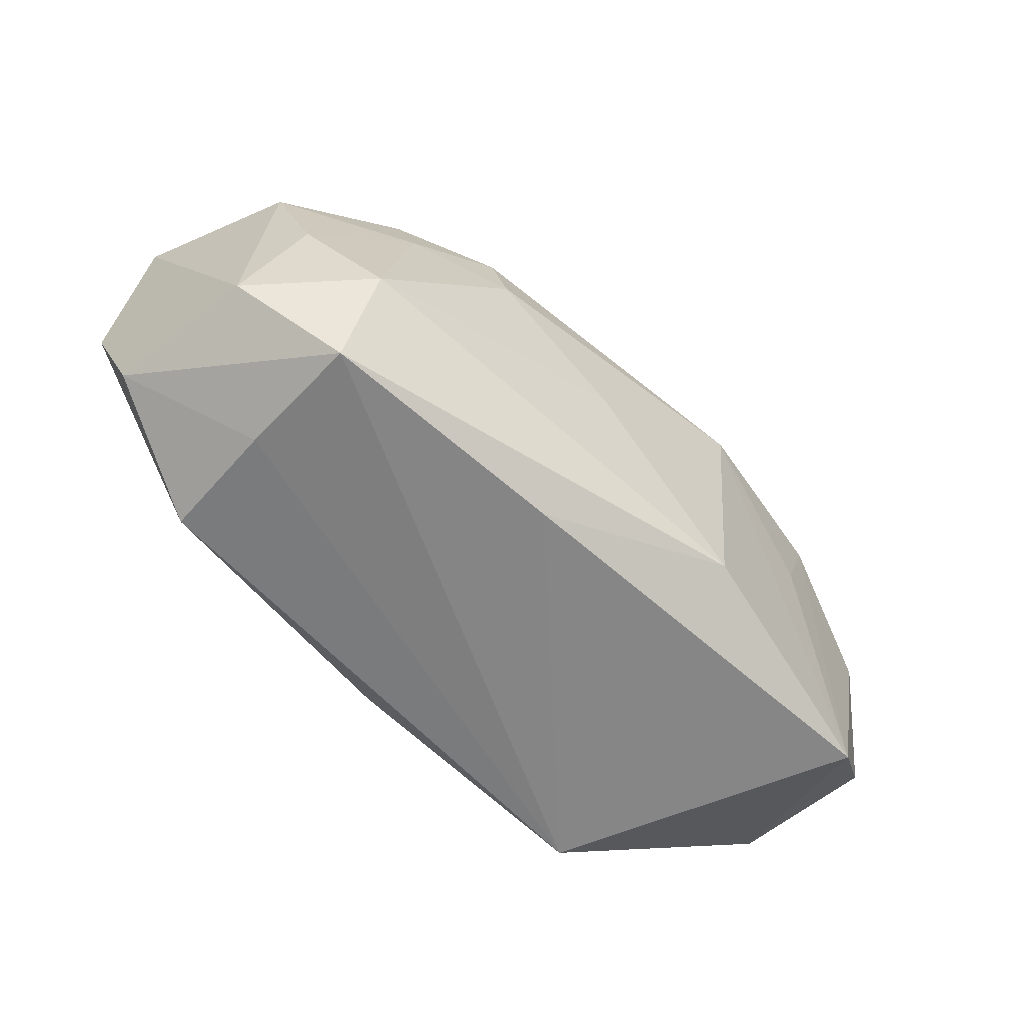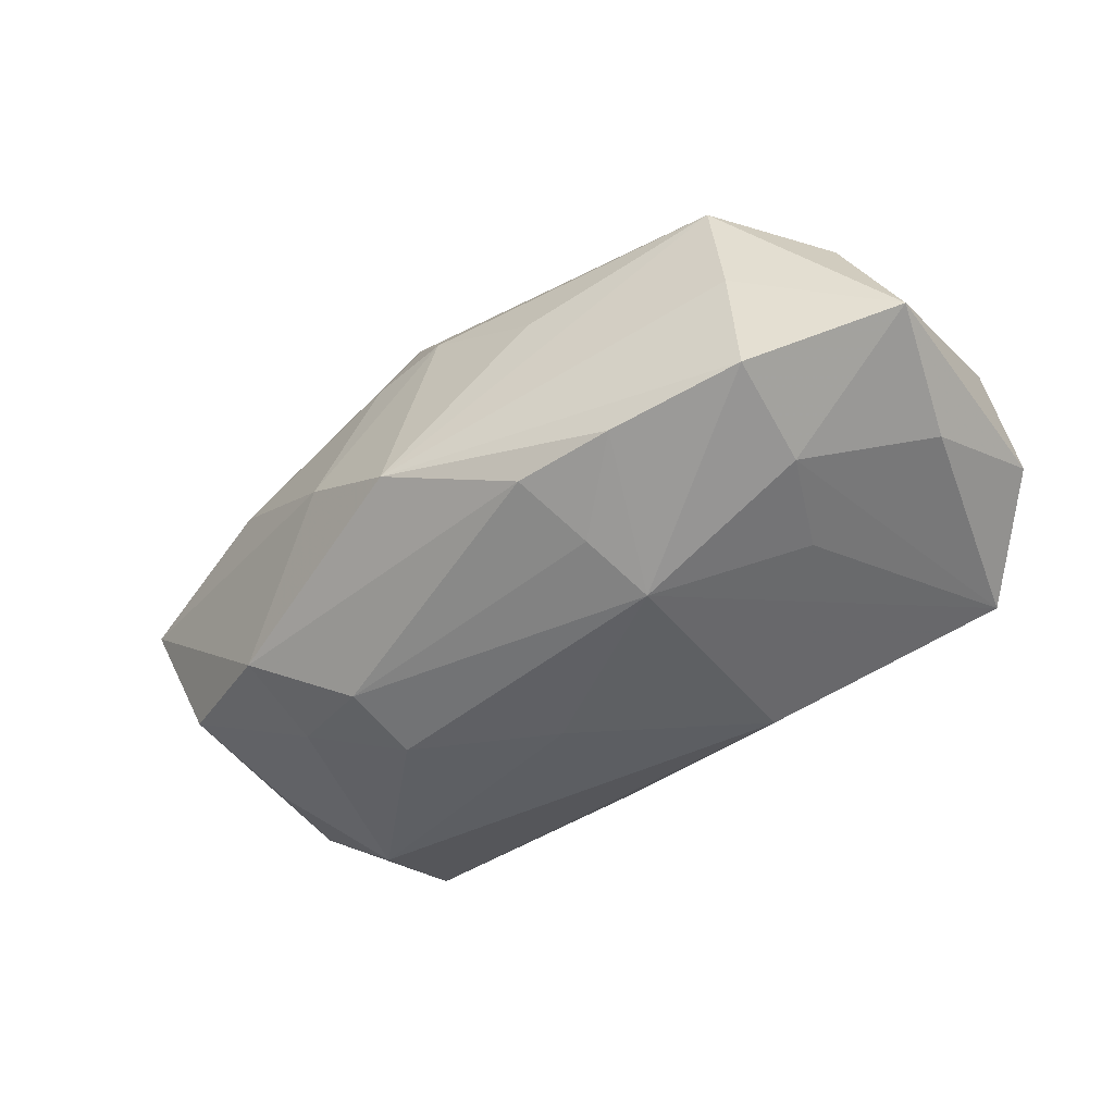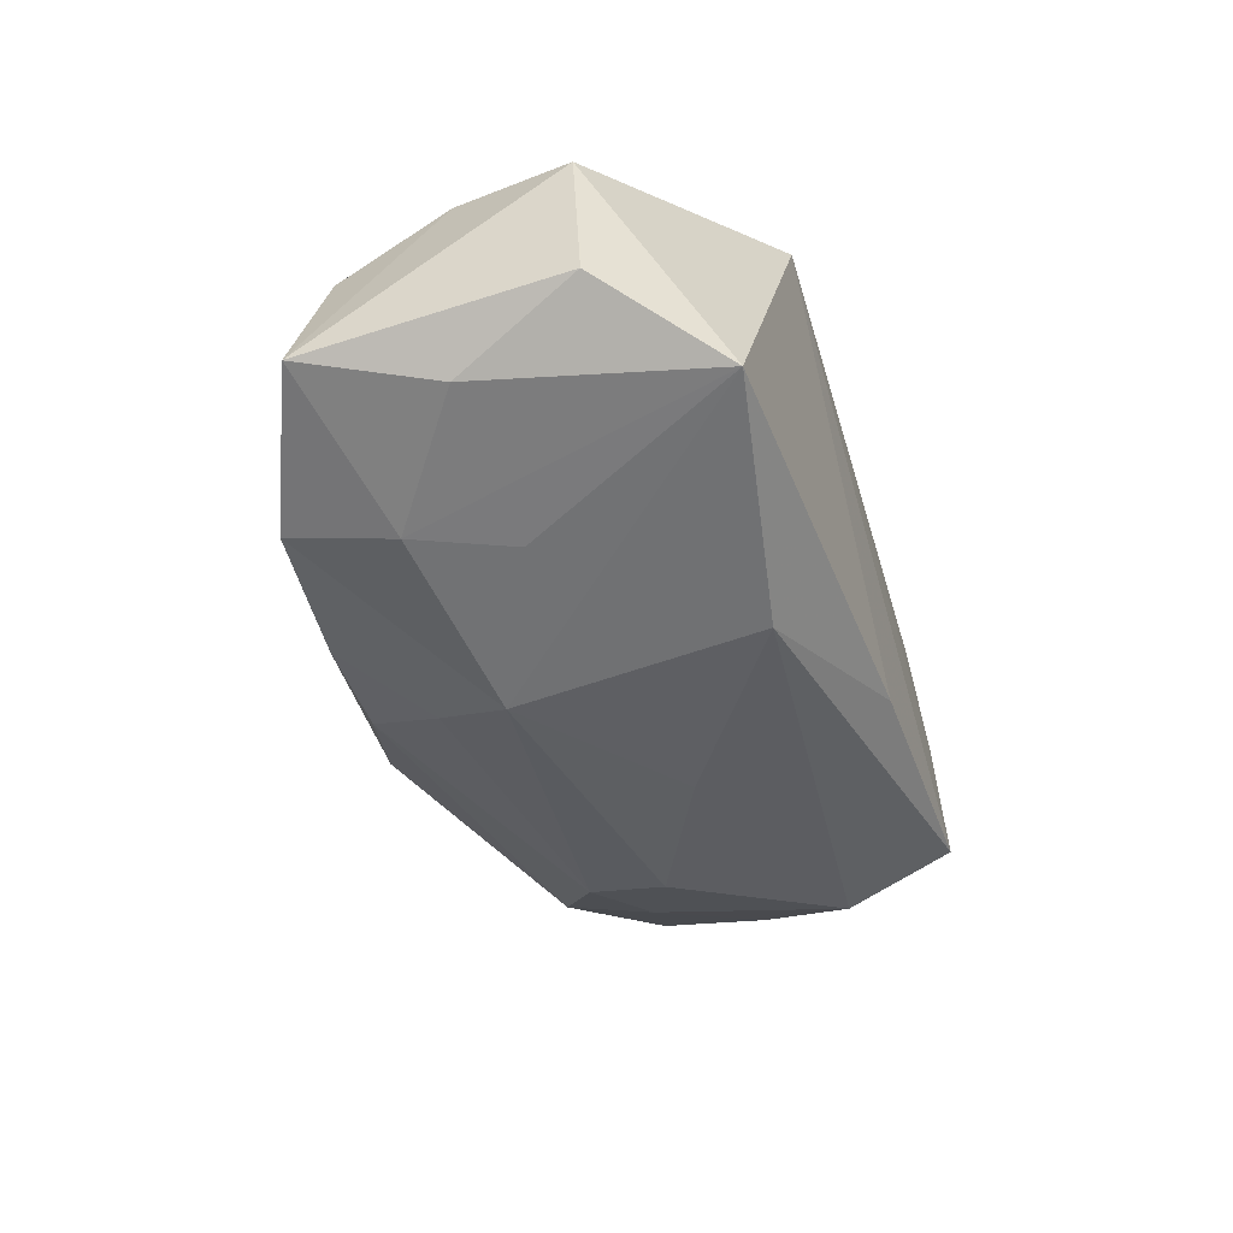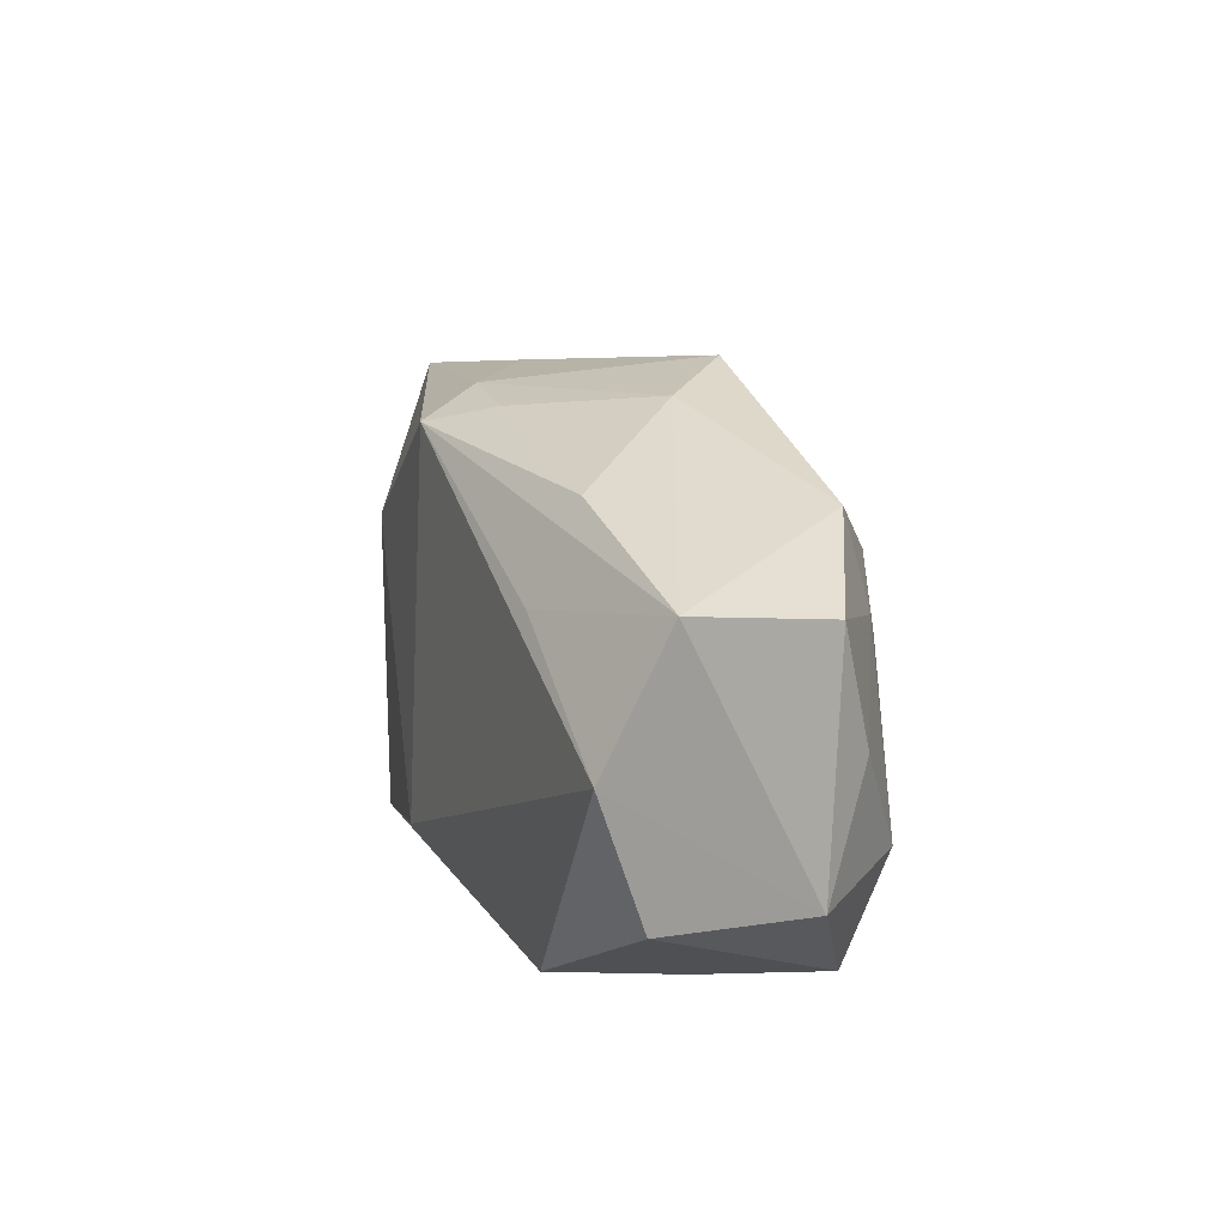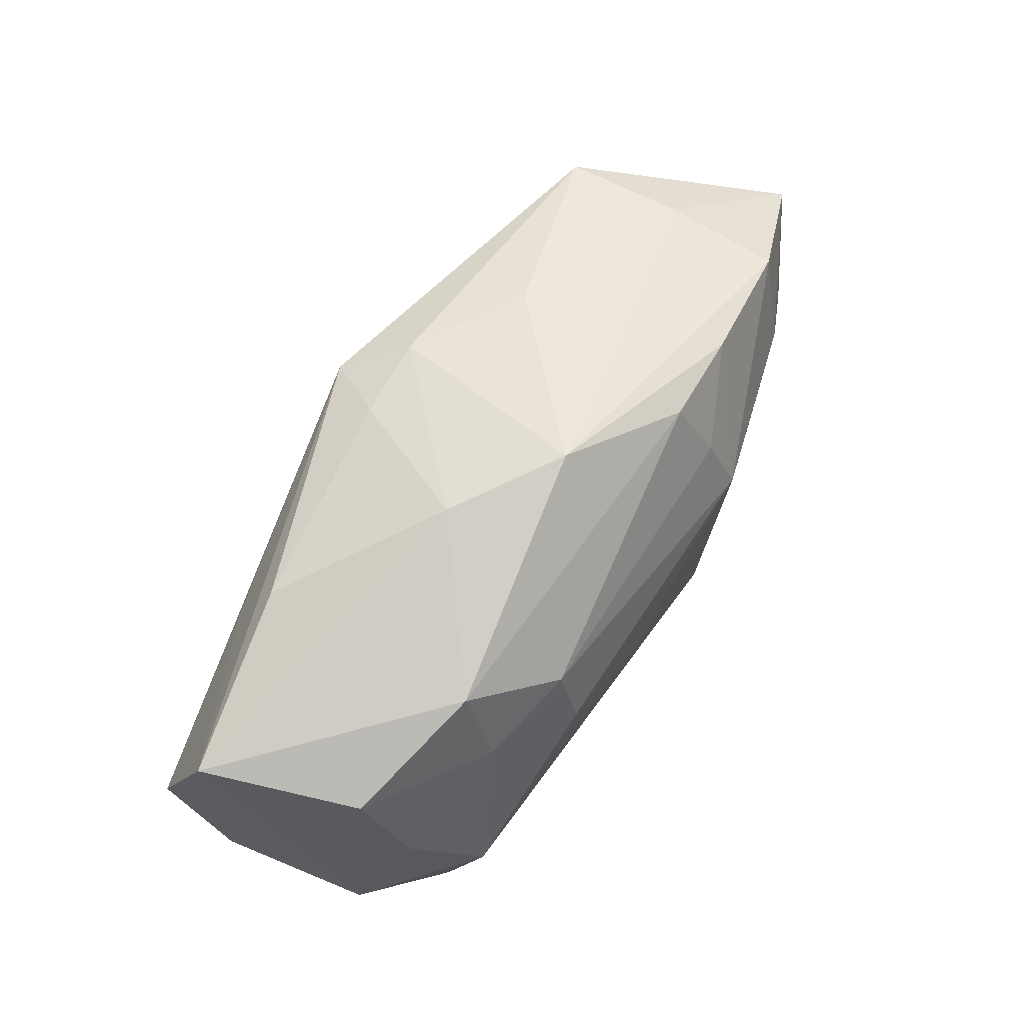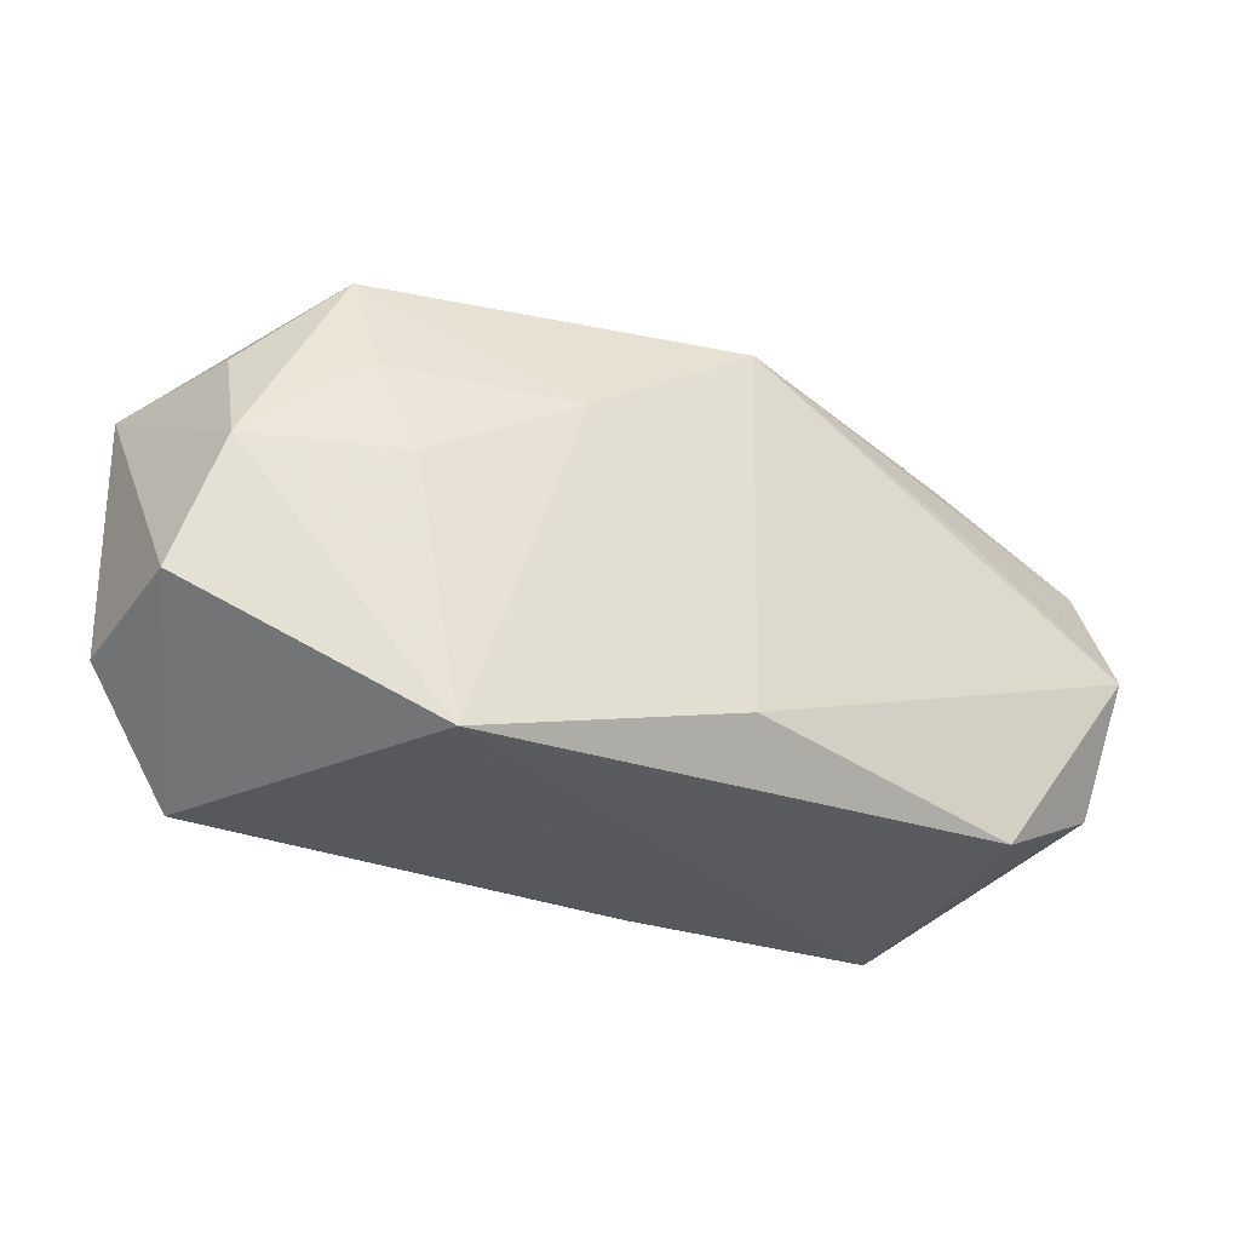
<metadata>
{"format":"obj","ext":"obj","renderer":"f3d","projection":"perspective","resolution":1024,"background":"white","views":[{"elev":-61.9,"azim":138.8,"up":"+Y"},{"elev":-49.4,"azim":-145.7,"up":"+Z"},{"elev":-39.6,"azim":-71.4,"up":"+Z"},{"elev":13.1,"azim":76.6,"up":"+Y"},{"elev":58.8,"azim":122.8,"up":"+Y"},{"elev":-29.6,"azim":-25.7,"up":"+Y"}]}
</metadata>
<code>
v 0.01157 0.00179 -0.01219
v 0.01876 0.01143 0.005582
v 0.02805 -0.008026 0.004564
v 0.003182 0.01613 -0.005766
v -0.006932 0.006066 0.0119
v 0.01929 0.006034 0.008482
v -0.01894 0.005962 -0.009385
v -0.02809 -0.006712 -0.003421
v 0.01793 0.0102 -0.008083
v -0.01323 -0.01379 0.01089
v 0.02022 -0.01379 -0.007599
v 0.009693 0.01487 -0.001363
v 0.0103 0.01129 -0.008477
v -0.006504 0.01498 0.00339
v -0.01671 0.0001603 -0.009703
v 0.02642 -0.00828 -0.004782
v 0.01209 0.006664 -0.01125
v 0.01764 0.004418 -0.009792
v 0.02943 -5.308e-05 0.007437
v 0.002909 -0.002678 -0.0119
v -0.01112 0.01336 -0.008857
v -0.02256 -0.01303 -0.006775
v -0.006563 0.008836 -0.01109
v 0.02024 -0.01236 0.008105
v 0.02411 -0.0009842 -0.007579
v -0.00499 0.01348 -0.009263
v 0.02005 -0.007275 -0.01044
v 0.02952 0.007733 0.003546
v -0.02445 0.008327 0.004393
v -0.01931 0.01317 -0.0003679
v 0.003532 0.01303 0.01108
v 0.004467 -0.01379 -0.007442
v 0.02576 0.006223 -0.005619
v -0.01872 0.01346 0.007015
v 0.0007189 0.01469 0.007465
v -0.01769 0.007071 0.009197
v -0.007895 -0.01026 -0.0108
v -0.02711 -0.005871 0.005881
v -0.02586 0.0006797 -0.006588
v -0.02477 0.001697 0.00776
v -0.007824 0.004409 -0.01247
v -0.01942 0.01255 -0.007837
v -0.01575 0.001598 0.01033
v -0.0281 0.008729 -0.004623
v 0.005791 0.01406 0.007087
v 0.002575 -0.009995 0.0119
v 0.02039 -0.01318 0.0003431
f 5 10 46
f 5 46 31
f 31 46 19
f 19 46 24
f 24 46 10
f 43 10 5
f 43 40 10
f 5 31 34
f 7 42 41
f 7 22 39
f 32 11 10
f 10 22 32
f 39 22 8
f 19 24 3
f 10 11 47
f 47 24 10
f 11 3 47
f 47 3 24
f 6 31 19
f 19 28 6
f 6 28 31
f 31 28 2
f 41 17 1
f 5 34 36
f 36 34 40
f 36 43 5
f 40 43 36
f 35 34 31
f 4 42 30
f 30 34 4
f 41 22 15
f 15 7 41
f 22 7 15
f 23 17 41
f 23 26 17
f 37 32 22
f 37 27 11
f 11 32 37
f 37 22 41
f 10 40 38
f 38 22 10
f 38 8 22
f 16 28 19
f 19 3 16
f 11 27 16
f 16 3 11
f 13 26 4
f 4 9 13
f 17 26 13
f 13 9 17
f 17 9 18
f 18 1 17
f 27 1 18
f 4 34 14
f 14 35 4
f 34 35 14
f 4 35 12
f 12 2 28
f 12 9 4
f 28 9 12
f 31 2 45
f 45 35 31
f 2 12 45
f 45 12 35
f 44 30 42
f 44 7 39
f 42 7 44
f 39 8 44
f 34 30 44
f 44 38 40
f 8 38 44
f 26 23 21
f 21 42 4
f 4 26 21
f 41 42 21
f 21 23 41
f 20 1 27
f 27 37 20
f 41 1 20
f 20 37 41
f 25 16 27
f 27 18 25
f 40 34 29
f 29 44 40
f 34 44 29
f 33 18 9
f 33 25 18
f 33 9 28
f 28 16 33
f 16 25 33

</code>
